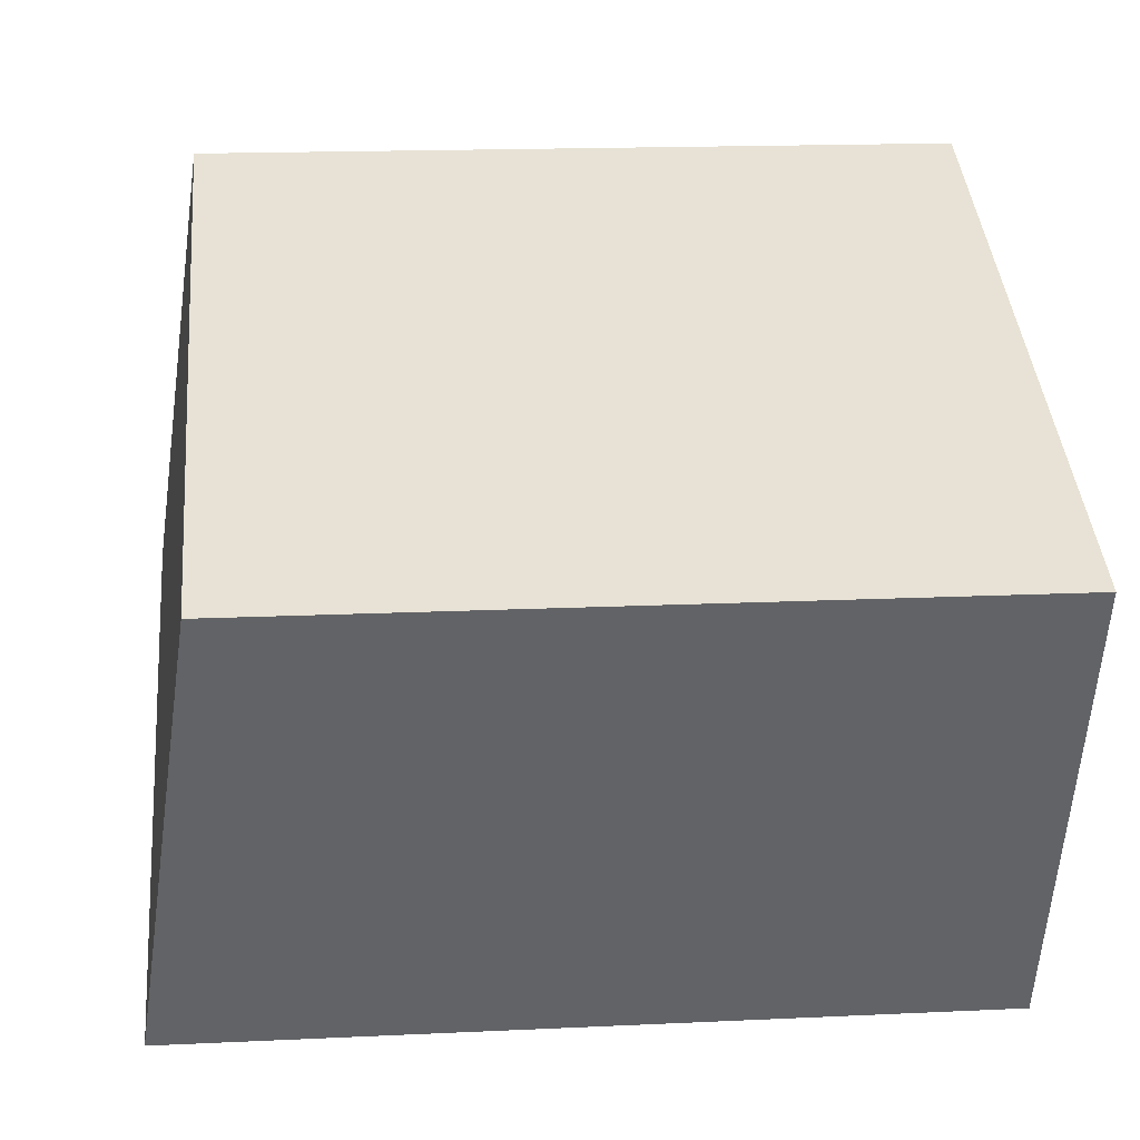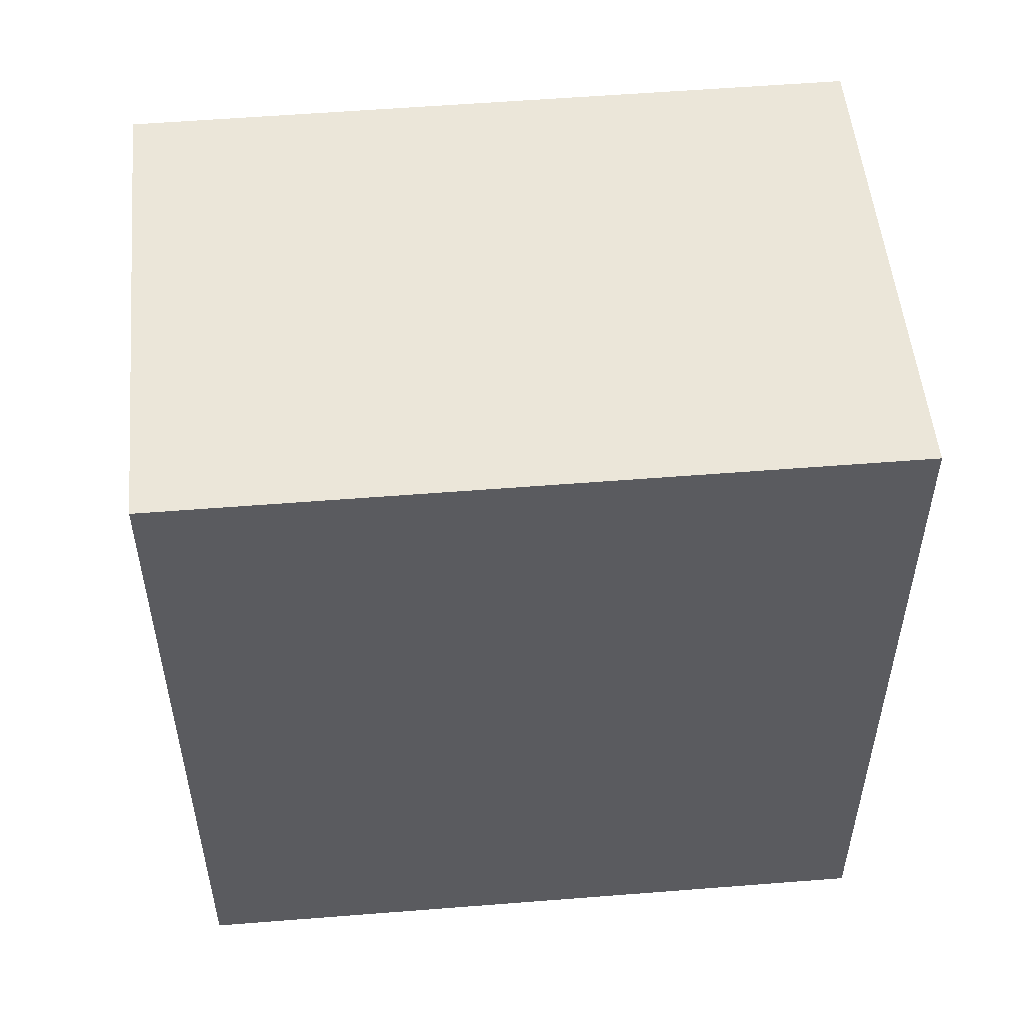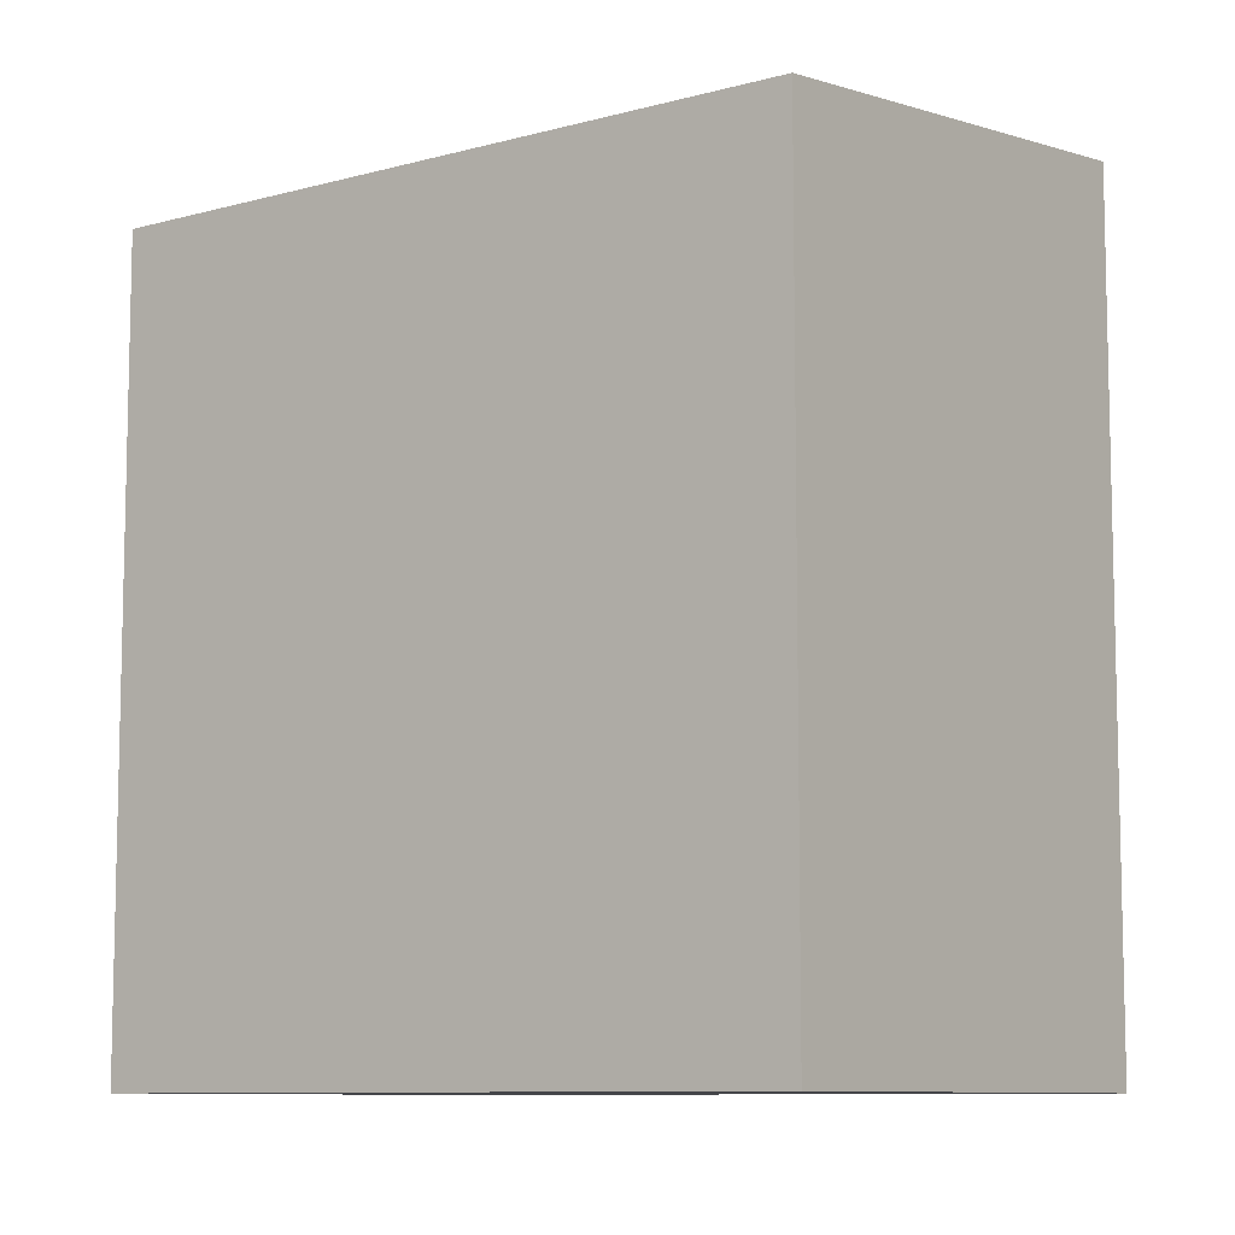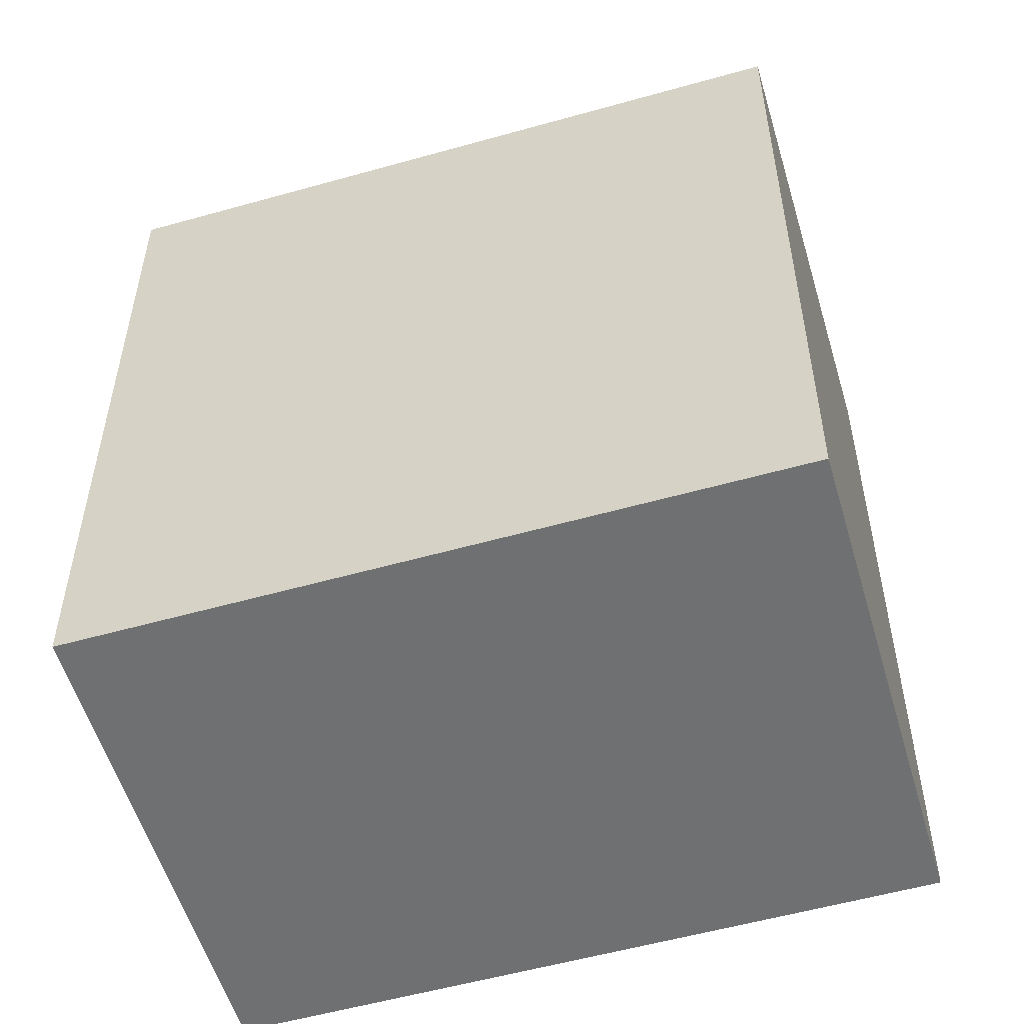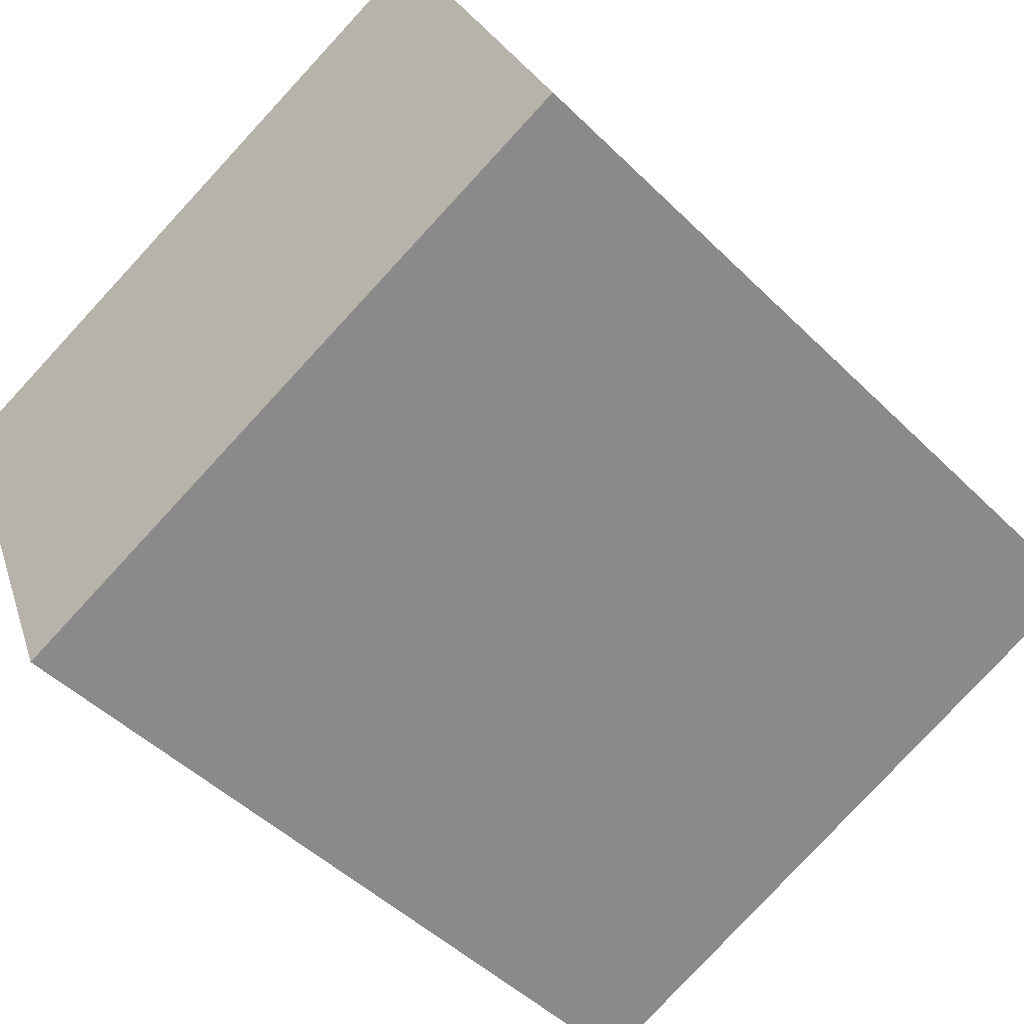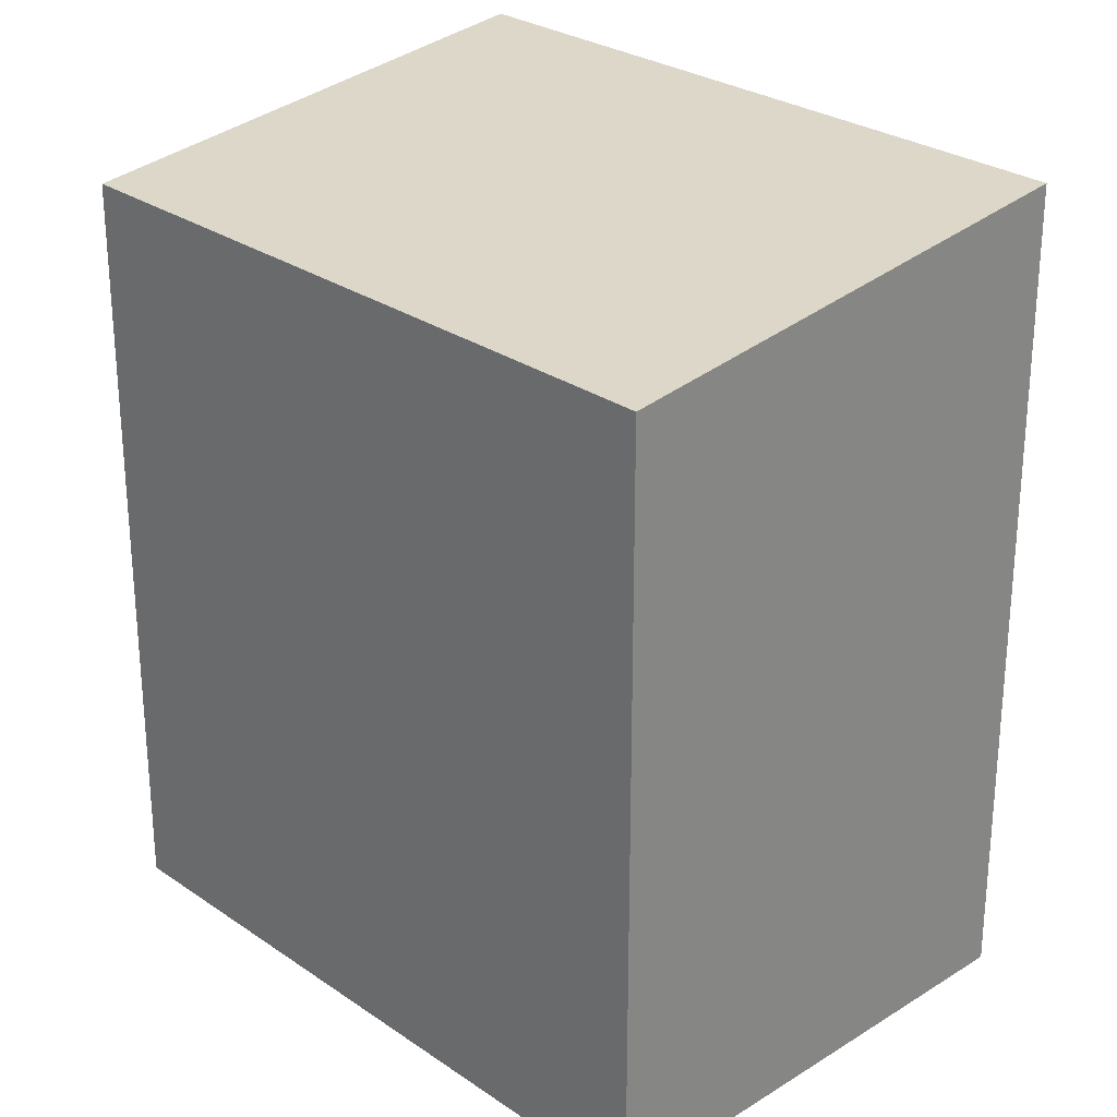
<metadata>
{"format":"obj","ext":"obj","renderer":"f3d","projection":"perspective","resolution":1024,"background":"white","views":[{"elev":16.6,"azim":-95.5,"up":"+Z"},{"elev":55.7,"azim":152.0,"up":"+Y"},{"elev":-9.0,"azim":13.5,"up":"+Y"},{"elev":-54.8,"azim":-6.6,"up":"+Y"},{"elev":-47.8,"azim":42.3,"up":"+Z"},{"elev":27.5,"azim":23.3,"up":"+Y"}]}
</metadata>
<code>
v  0.0003991 18.67 -0.0005907
v  20.69 20.1 -4.64
v  4.817 20.1 -11.46
v  15.87 18.67 6.815
v  20.69 2.841e-16 -4.639
v  0 0 0
v  4.816 7.014e-16 -11.46
v  15.87 -4.173e-16 6.816
g defaultobject
f 1 2 3
f 2 1 4
f 5 6 7
f 6 5 8
f 3 5 7
f 5 3 2
f 5 4 8
f 4 5 2
f 8 1 6
f 1 8 4
f 1 7 6
f 7 1 3

</code>
